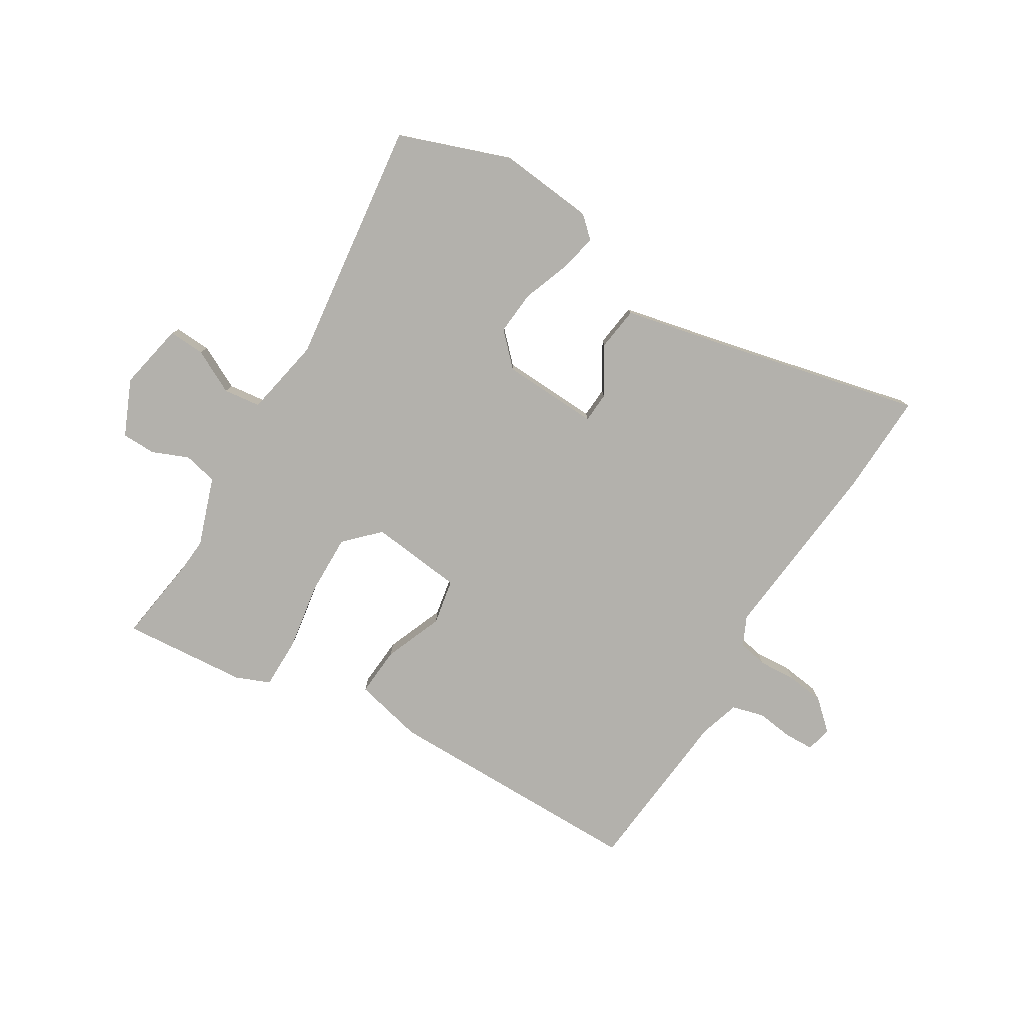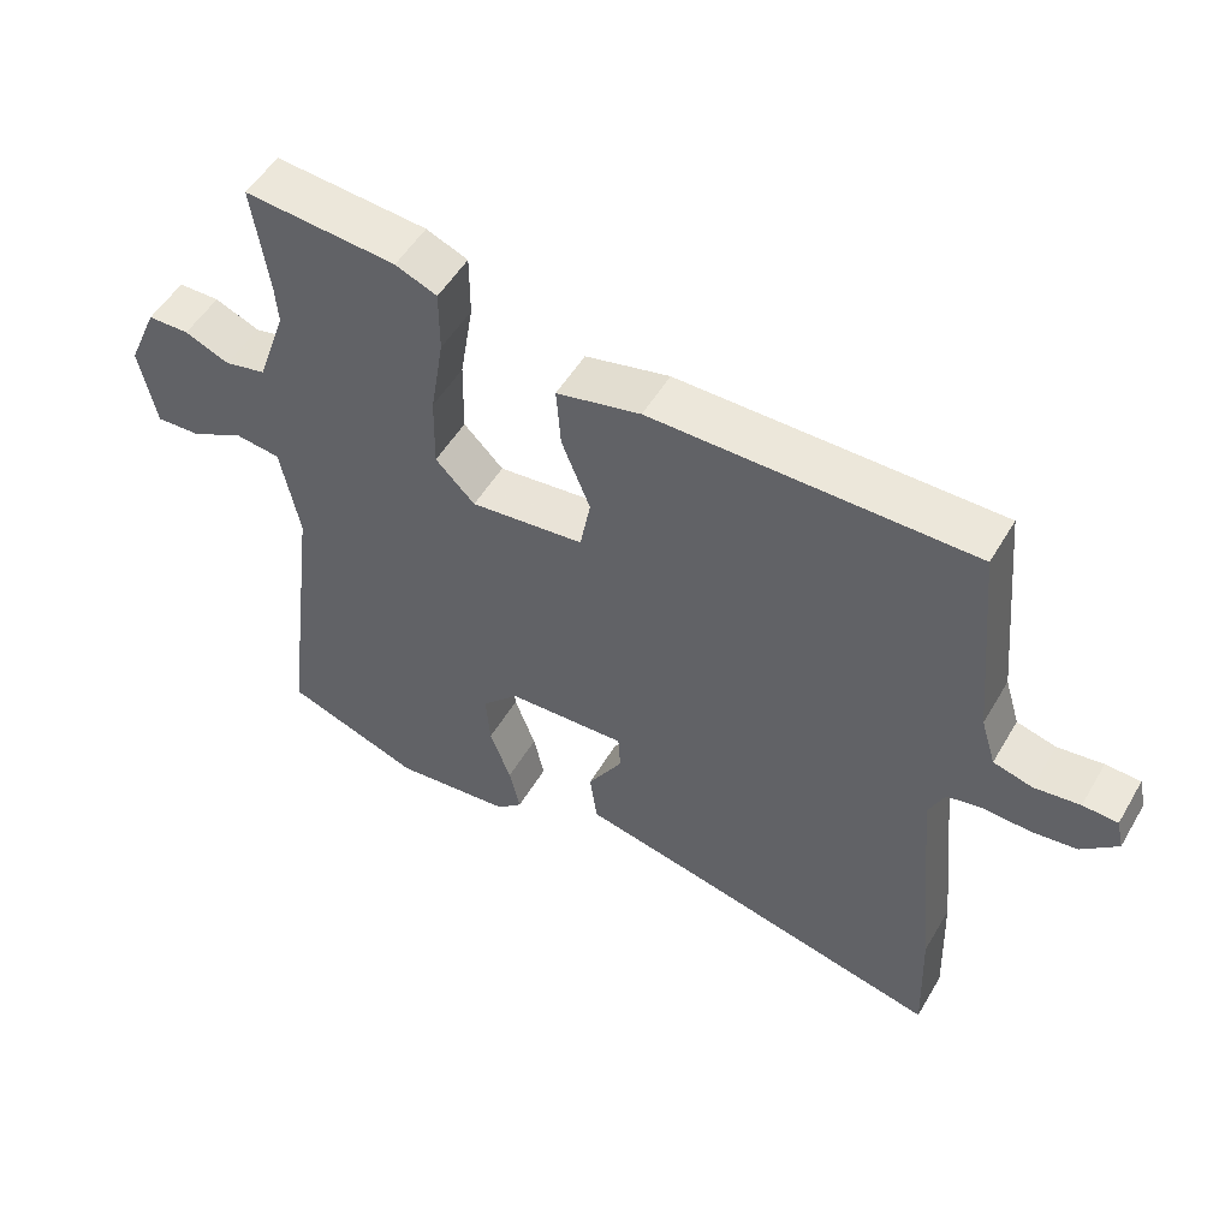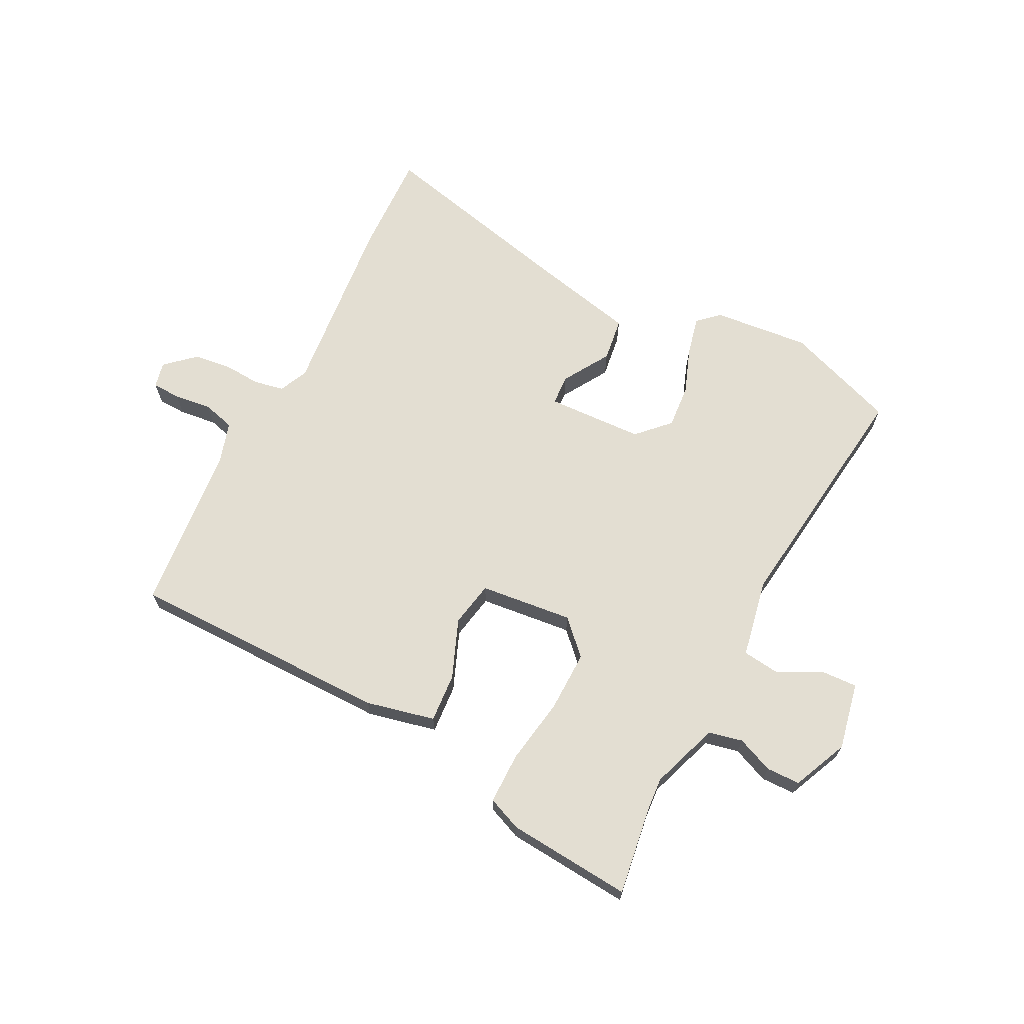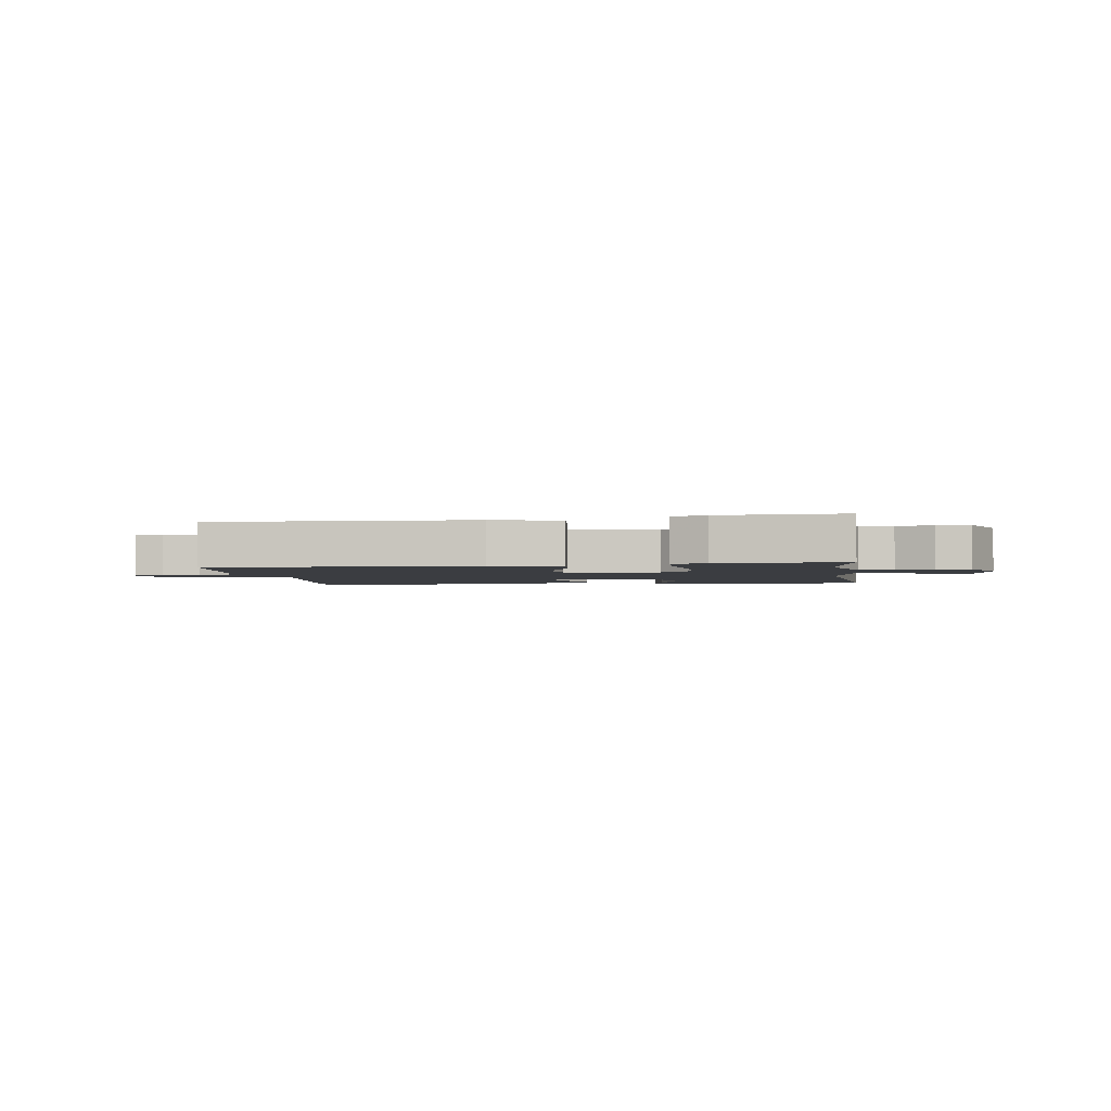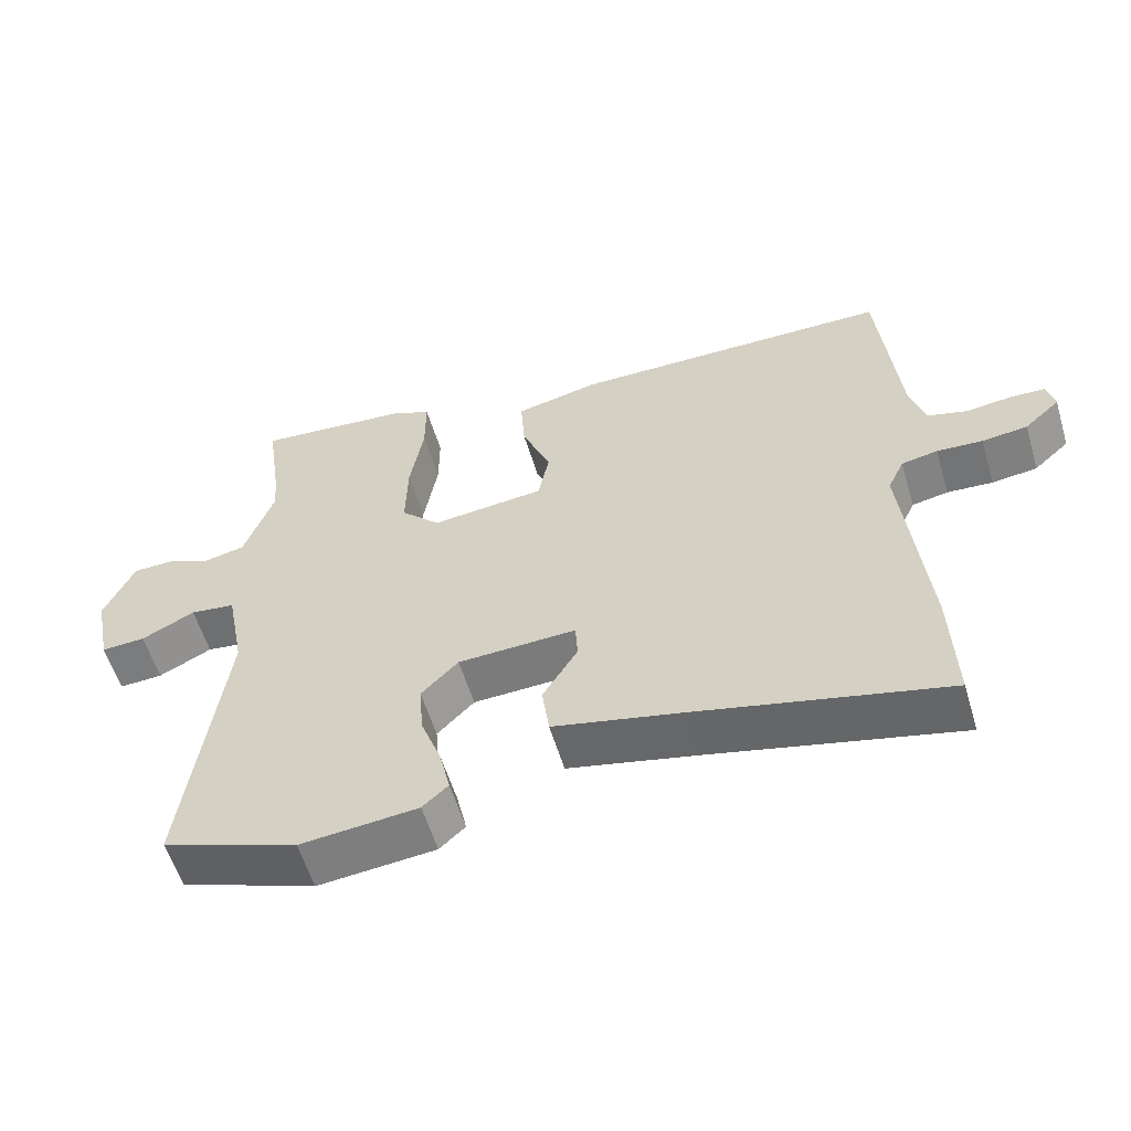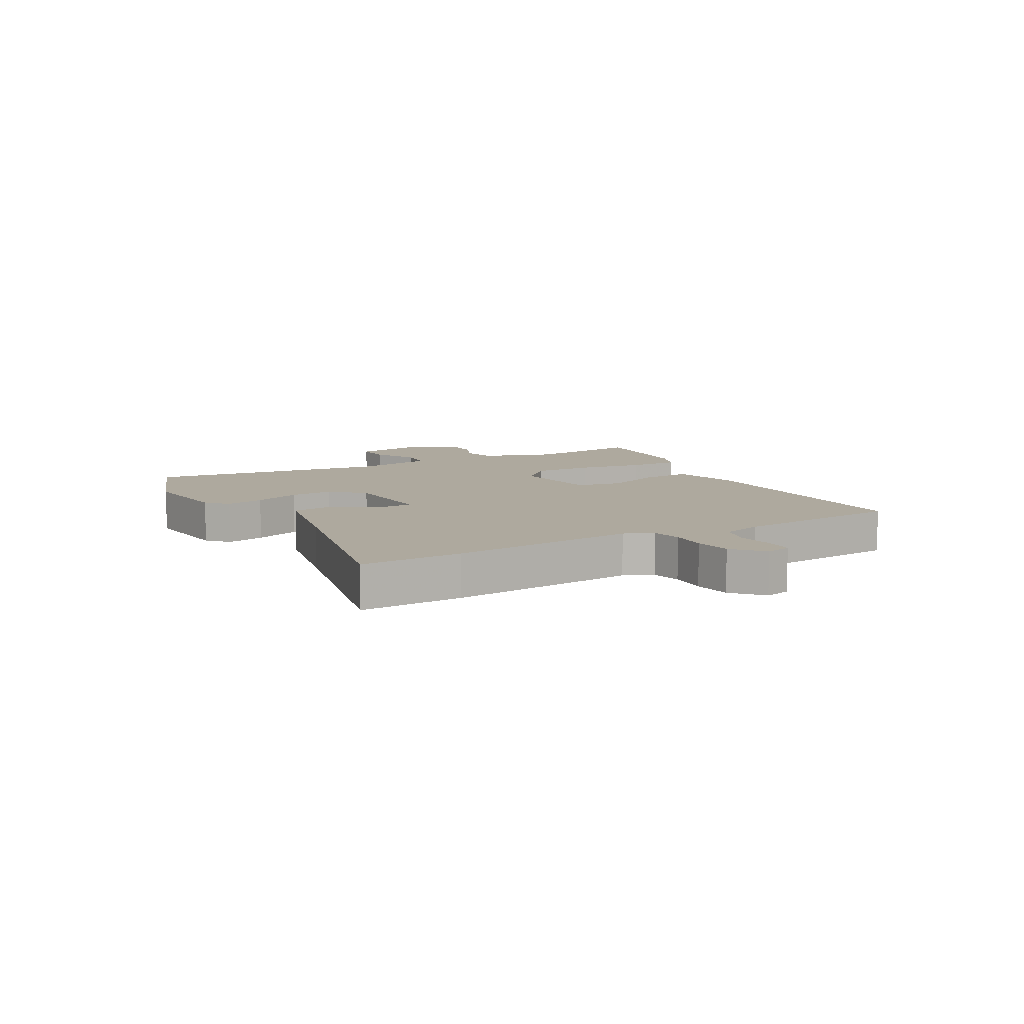
<metadata>
{"format":"obj","ext":"obj","renderer":"f3d","projection":"perspective","resolution":1024,"background":"white","views":[{"elev":-79.0,"azim":148.6,"up":"+Y"},{"elev":52.0,"azim":-150.3,"up":"+Z"},{"elev":67.5,"azim":27.0,"up":"+Y"},{"elev":-2.4,"azim":6.2,"up":"+Y"},{"elev":-57.6,"azim":-163.3,"up":"+Z"},{"elev":9.0,"azim":-119.7,"up":"+Y"}]}
</metadata>
<code>
v 0.548 0.07 -0.483
v 0.358 0.07 -0.552
v 0.193 0.07 -0.536
v 0.157 0.07 -0.503
v 0.172 0.07 -0.437
v 0.201 0.07 -0.358
v 0.207 0.07 -0.283
v 0.155 0.07 -0.23
v -0.011 0.07 -0.223
v -0.014 0.07 -0.275
v 0.035 0.07 -0.355
v 0.025 0.07 -0.43
v -0.154 0.07 -0.47
v -0.502 0.07 -0.552
v -0.496 0.07 -0.377
v -0.465 0.07 -0.059
v -0.488 0.07 -0.01
v -0.539 0.07 0
v -0.603 0.07 -0.004
v -0.667 0.07 0.004
v -0.717 0.07 0.049
v -0.707 0.07 0.093
v -0.658 0.07 0.095
v -0.594 0.07 0.087
v -0.539 0.07 0.102
v -0.518 0.07 0.171
v -0.491 0.07 0.461
v -0.042 0.07 0.463
v 0.076 0.07 0.436
v 0.07 0.07 0.352
v 0.03 0.07 0.252
v 0.045 0.07 0.174
v 0.204 0.07 0.157
v 0.259 0.07 0.213
v 0.257 0.07 0.317
v 0.238 0.07 0.431
v 0.238 0.07 0.519
v 0.296 0.07 0.543
v 0.509 0.07 0.561
v 0.487 0.07 0.408
v 0.483 0.07 0.353
v 0.524 0.07 0.236
v 0.582 0.07 0.223
v 0.644 0.07 0.249
v 0.702 0.07 0.248
v 0.744 0.07 0.153
v 0.721 0.07 0.038
v 0.659 0.07 0.041
v 0.584 0.07 0.079
v 0.521 0.07 0.071
v 0.495 0.07 -0.064
v 0.548 0 -0.483
v 0.358 0 -0.552
v 0.193 0 -0.536
v 0.157 0 -0.503
v 0.172 0 -0.437
v 0.201 0 -0.358
v 0.207 0 -0.283
v 0.155 0 -0.23
v -0.011 0 -0.223
v -0.014 0 -0.275
v 0.035 0 -0.355
v 0.025 0 -0.43
v -0.154 0 -0.47
v -0.502 0 -0.552
v -0.496 0 -0.377
v -0.465 0 -0.059
v -0.488 0 -0.01
v -0.539 0 0
v -0.603 0 -0.004
v -0.667 0 0.004
v -0.717 0 0.049
v -0.707 0 0.093
v -0.658 0 0.095
v -0.594 0 0.087
v -0.539 0 0.102
v -0.518 0 0.171
v -0.491 0 0.461
v -0.042 0 0.463
v 0.076 0 0.436
v 0.07 0 0.352
v 0.03 0 0.252
v 0.045 0 0.174
v 0.204 0 0.157
v 0.259 0 0.213
v 0.257 0 0.317
v 0.238 0 0.431
v 0.238 0 0.519
v 0.296 0 0.543
v 0.509 0 0.561
v 0.487 0 0.408
v 0.483 0 0.353
v 0.524 0 0.236
v 0.582 0 0.223
v 0.644 0 0.249
v 0.702 0 0.248
v 0.744 0 0.153
v 0.721 0 0.038
v 0.659 0 0.041
v 0.584 0 0.079
v 0.521 0 0.071
v 0.495 0 -0.064
f 46 47 48 49
f 46 49 50
f 43 44 45 46
f 42 43 46 50
f 41 42 50 51
f 37 38 39 40
f 35 36 37 40
f 34 35 40 41
f 33 34 41 51
f 28 29 30 31
f 26 27 28 31
f 25 26 31 32
f 24 25 32 33
f 22 23 24
f 21 22 24
f 18 19 20 21
f 17 18 21 24
f 13 14 15 16
f 13 16 17
f 10 11 12 13
f 9 10 13 17
f 8 9 17 24
f 3 4 5 6
f 3 6 7
f 2 3 7
f 1 2 7
f 51 1 7 8
f 8 24 33 51
f 100 99 98 97
f 101 100 97
f 97 96 95 94
f 101 97 94 93
f 102 101 93 92
f 91 90 89 88
f 91 88 87 86
f 92 91 86 85
f 102 92 85 84
f 82 81 80 79
f 82 79 78 77
f 83 82 77 76
f 84 83 76 75
f 75 74 73
f 75 73 72
f 72 71 70 69
f 75 72 69 68
f 67 66 65 64
f 68 67 64
f 64 63 62 61
f 68 64 61 60
f 75 68 60 59
f 57 56 55 54
f 58 57 54
f 58 54 53
f 58 53 52
f 59 58 52 102
f 102 84 75 59
f 1 52 53 2
f 2 53 54 3
f 3 54 55 4
f 4 55 56 5
f 5 56 57 6
f 6 57 58 7
f 7 58 59 8
f 8 59 60 9
f 9 60 61 10
f 10 61 62 11
f 11 62 63 12
f 12 63 64 13
f 13 64 65 14
f 14 65 66 15
f 15 66 67 16
f 16 67 68 17
f 17 68 69 18
f 18 69 70 19
f 19 70 71 20
f 20 71 72 21
f 21 72 73 22
f 22 73 74 23
f 23 74 75 24
f 24 75 76 25
f 25 76 77 26
f 26 77 78 27
f 27 78 79 28
f 28 79 80 29
f 29 80 81 30
f 30 81 82 31
f 31 82 83 32
f 32 83 84 33
f 33 84 85 34
f 34 85 86 35
f 35 86 87 36
f 36 87 88 37
f 37 88 89 38
f 38 89 90 39
f 39 90 91 40
f 40 91 92 41
f 41 92 93 42
f 42 93 94 43
f 43 94 95 44
f 44 95 96 45
f 45 96 97 46
f 46 97 98 47
f 47 98 99 48
f 48 99 100 49
f 49 100 101 50
f 50 101 102 51
f 51 102 52 1

</code>
